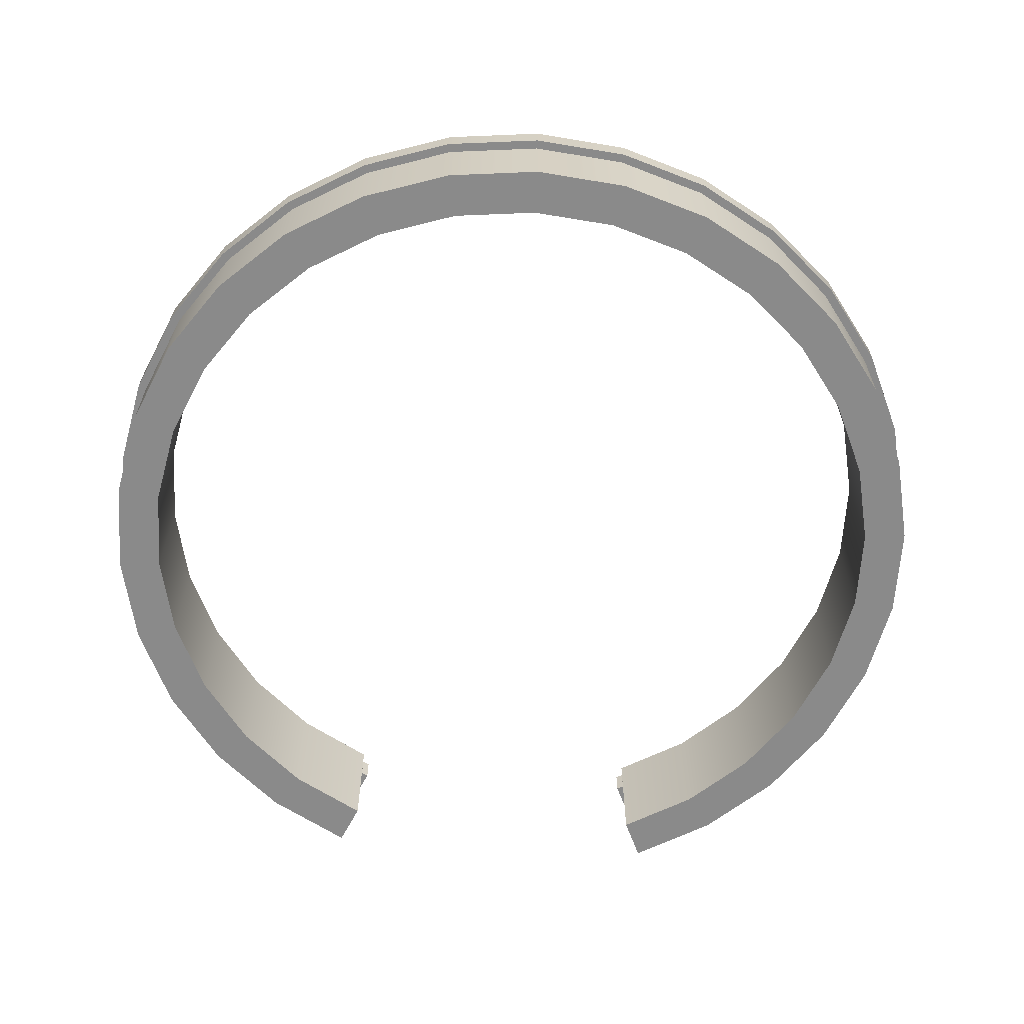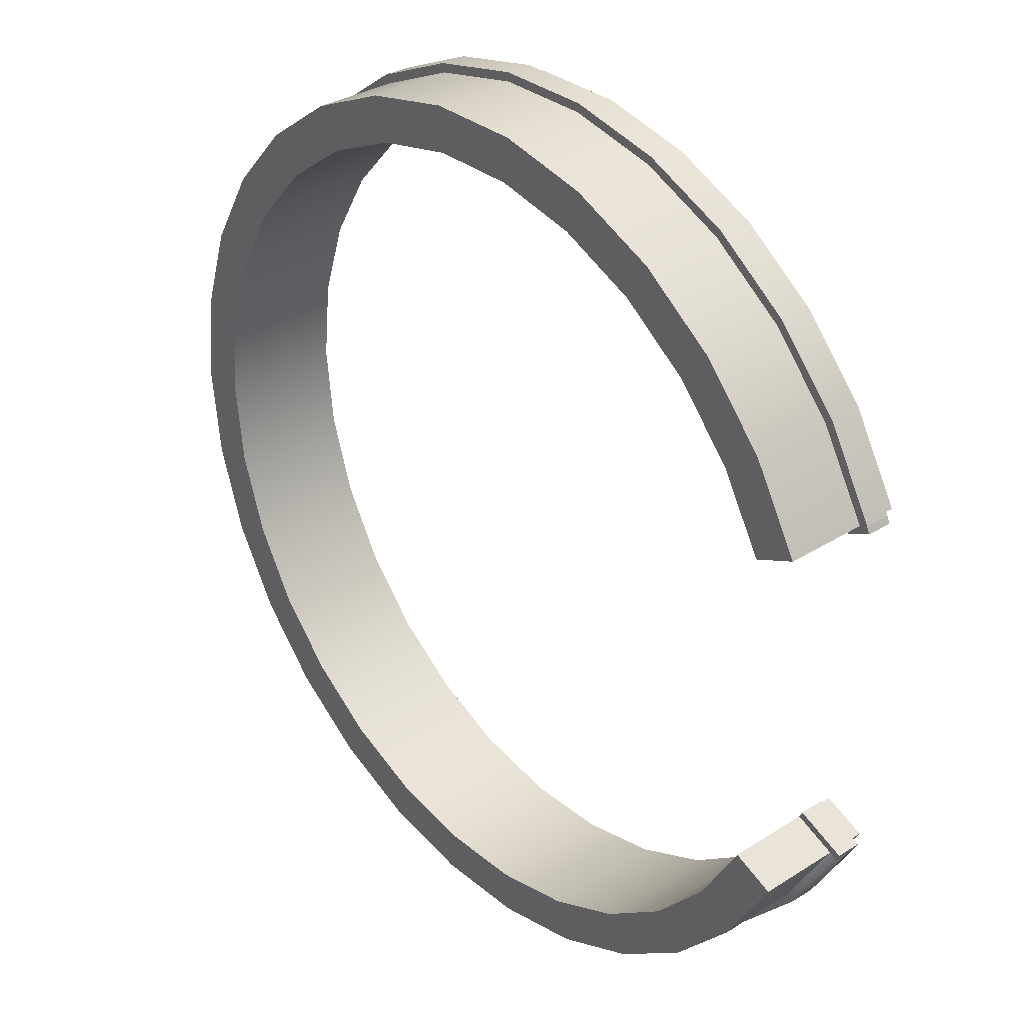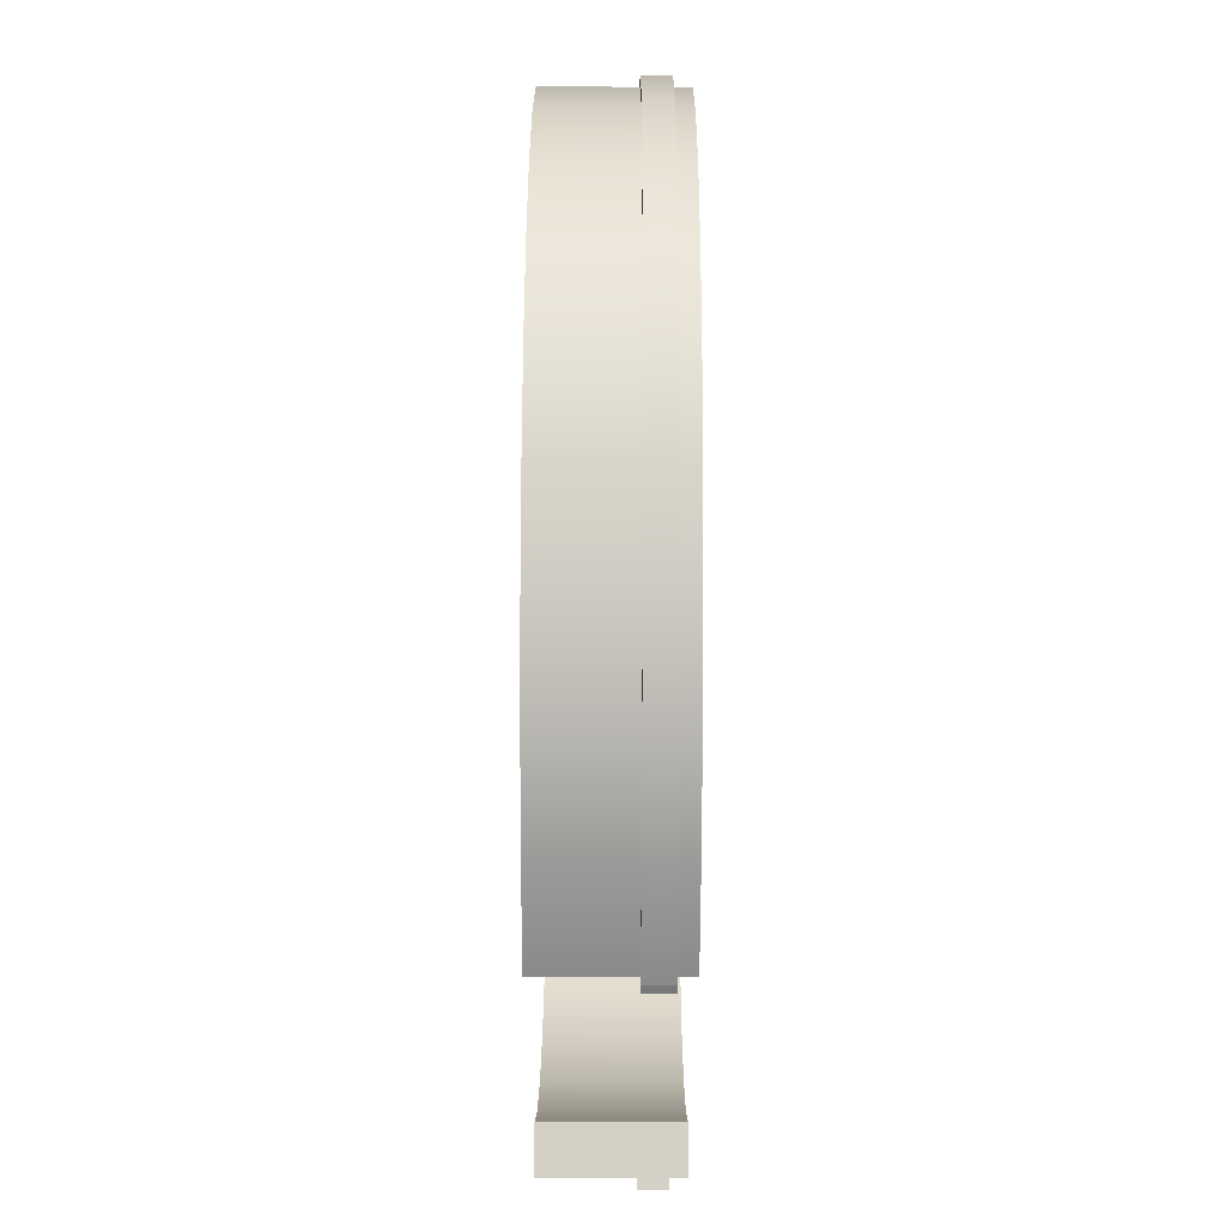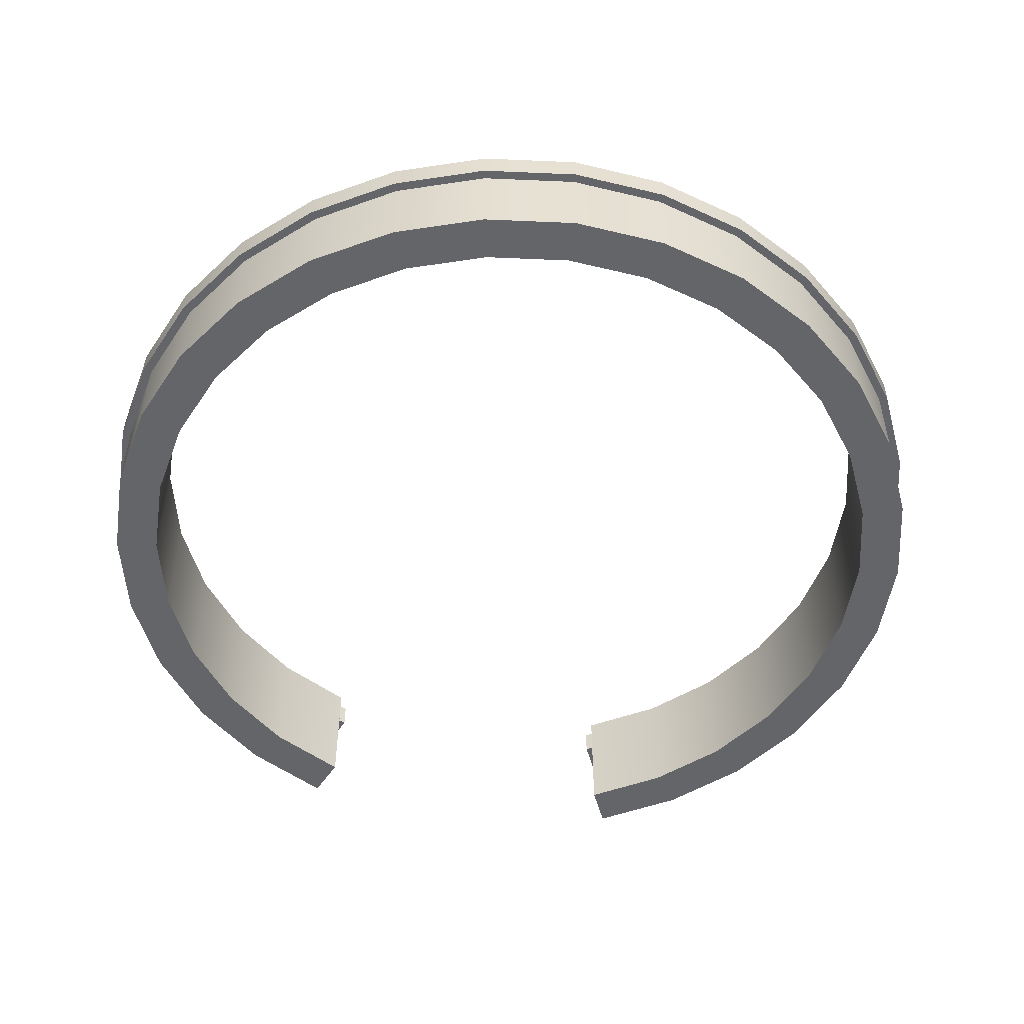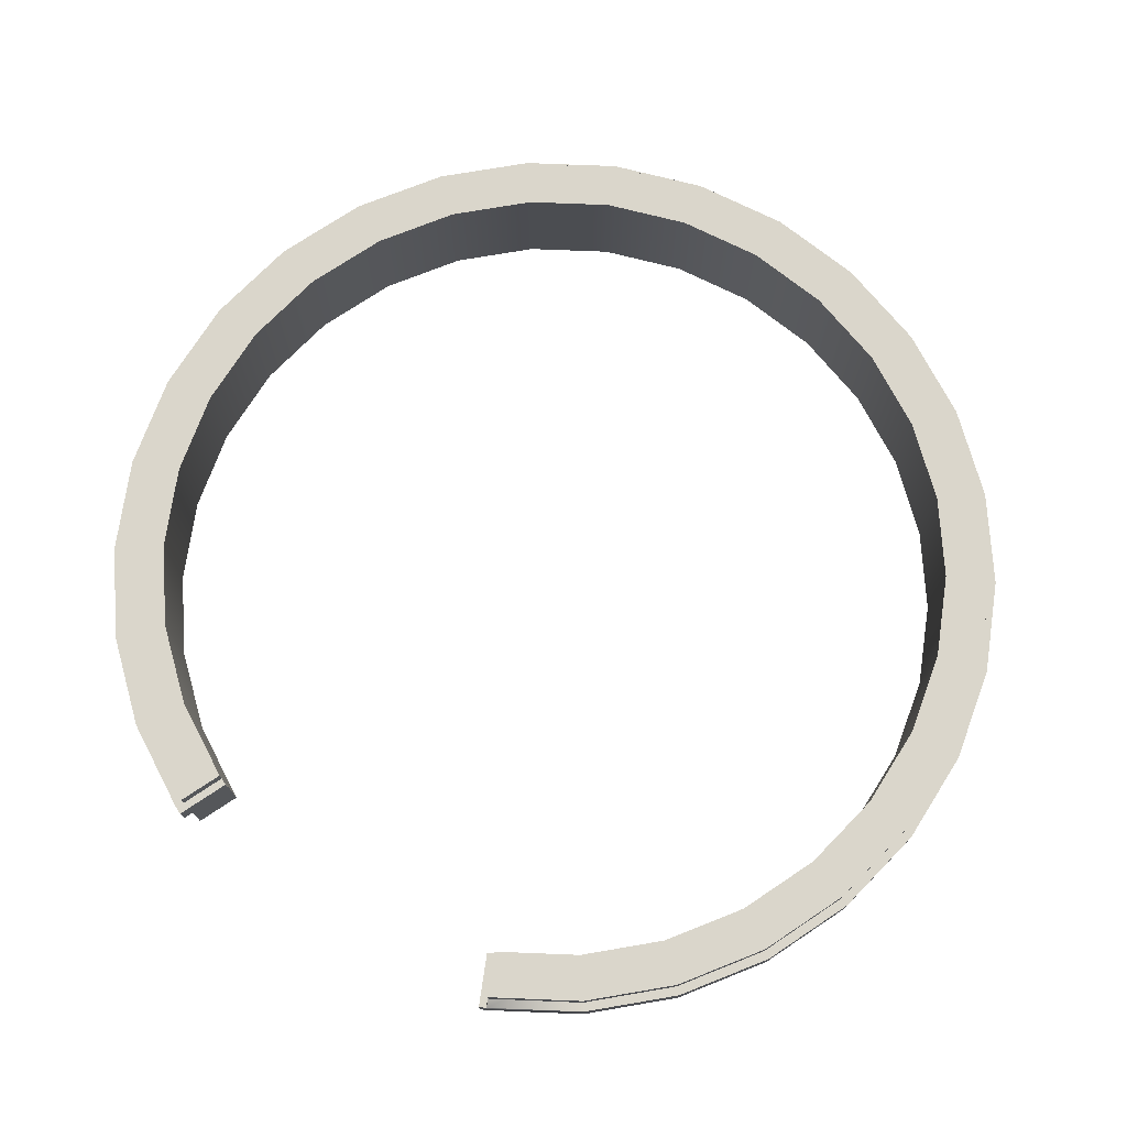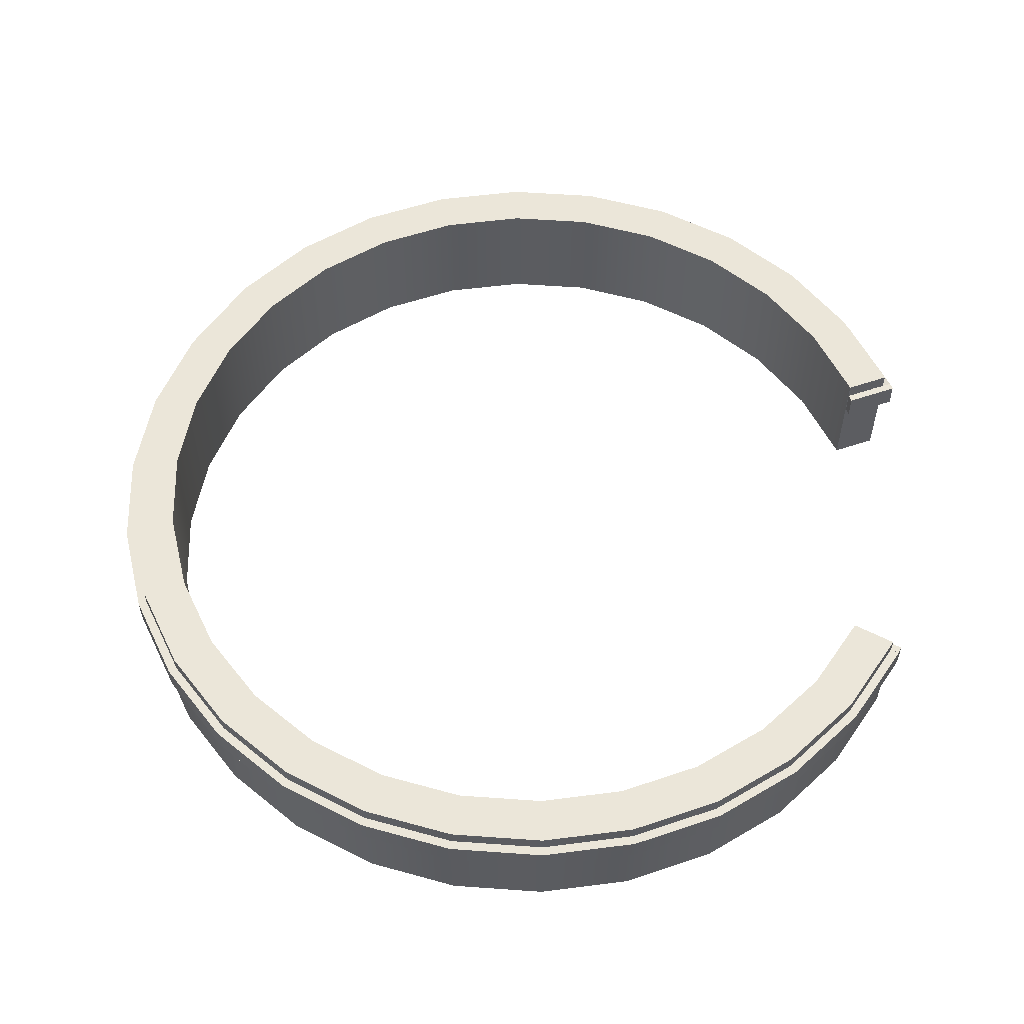
<metadata>
{"format":"obj","ext":"obj","renderer":"f3d","projection":"perspective","resolution":1024,"background":"white","views":[{"elev":-63.5,"azim":-93.6,"up":"+Y"},{"elev":32.6,"azim":48.7,"up":"+Z"},{"elev":56.6,"azim":90.2,"up":"+Z"},{"elev":-51.4,"azim":-98.7,"up":"+Y"},{"elev":74.1,"azim":122.3,"up":"+Y"},{"elev":55.5,"azim":4.3,"up":"+Y"}]}
</metadata>
<code>
g default
v 20.55 -94.65 -9.152
v 18.2 -94.65 -13.23
v 15.06 -94.65 -16.72
v 11.25 -94.65 -19.49
v 6.953 -94.65 -21.4
v 2.352 -94.65 -22.38
v -2.352 -94.65 -22.38
v -6.953 -94.65 -21.4
v -11.25 -94.65 -19.49
v -15.06 -94.65 -16.72
v -18.2 -94.65 -13.23
v -20.55 -94.65 -9.152
v -22.01 -94.65 -4.678
v -22.5 -94.65 3e-06
v -22.01 -94.65 4.678
v -20.55 -94.65 9.152
v -18.2 -94.65 13.23
v -15.06 -94.65 16.72
v -11.25 -94.65 19.49
v -6.953 -94.65 21.4
v -2.352 -94.65 22.38
v 2.352 -94.65 22.38
v 6.953 -94.65 21.4
v 11.25 -94.65 19.49
v 15.06 -94.65 16.72
v 18.2 -94.65 13.23
v 20.55 -94.65 9.152
v 20.55 -87.69 -9.152
v 18.2 -87.69 -13.23
v 15.06 -87.69 -16.72
v 11.25 -87.69 -19.49
v 6.953 -87.69 -21.4
v 2.352 -87.69 -22.38
v -2.352 -87.69 -22.38
v -6.953 -87.69 -21.4
v -11.25 -87.69 -19.49
v -15.06 -87.69 -16.72
v -18.2 -87.69 -13.23
v -20.55 -87.69 -9.152
v -22.01 -87.69 -4.678
v -22.5 -87.69 3e-06
v -22.01 -87.69 4.678
v -20.55 -87.69 9.152
v -18.2 -87.69 13.23
v -15.06 -87.69 16.72
v -11.25 -87.69 19.49
v -6.953 -87.69 21.4
v -2.352 -87.69 22.38
v 2.352 -87.69 22.38
v 6.953 -87.69 21.4
v 11.25 -87.69 19.49
v 15.06 -87.69 16.72
v 18.2 -87.69 13.23
v 20.55 -87.69 9.152
v 22.84 -87.69 -10.17
v 20.23 -87.69 -14.69
v 16.73 -87.69 -18.58
v 12.5 -87.69 -21.65
v 7.725 -87.69 -23.78
v 2.613 -87.69 -24.86
v -2.613 -87.69 -24.86
v -7.725 -87.69 -23.78
v -12.5 -87.69 -21.65
v -16.73 -87.69 -18.58
v -20.23 -87.69 -14.69
v -22.84 -87.69 -10.17
v -24.45 -87.69 -5.198
v -25 -87.69 2e-06
v -24.45 -87.69 5.198
v -22.84 -87.69 10.17
v -20.23 -87.69 14.69
v -16.73 -87.69 18.58
v -12.5 -87.69 21.65
v -7.725 -87.69 23.78
v -2.613 -87.69 24.86
v 2.613 -87.69 24.86
v 7.725 -87.69 23.78
v 12.5 -87.69 21.65
v 16.73 -87.69 18.58
v 20.23 -87.69 14.69
v 22.84 -87.69 10.17
v 22.84 -94.65 -10.17
v 20.23 -94.65 -14.69
v 16.73 -94.65 -18.58
v 12.5 -94.65 -21.65
v 7.725 -94.65 -23.78
v 2.613 -94.65 -24.86
v -2.613 -94.65 -24.86
v -7.725 -94.65 -23.78
v -12.5 -94.65 -21.65
v -16.73 -94.65 -18.58
v -20.23 -94.65 -14.69
v -22.84 -94.65 -10.17
v -24.45 -94.65 -5.198
v -25 -94.65 2e-06
v -24.45 -94.65 5.198
v -22.84 -94.65 10.17
v -20.23 -94.65 14.69
v -16.73 -94.65 18.58
v -12.5 -94.65 21.65
v -7.725 -94.65 23.78
v -2.613 -94.65 24.86
v 2.613 -94.65 24.86
v 7.725 -94.65 23.78
v 12.5 -94.65 21.65
v 16.73 -94.65 18.58
v 20.23 -94.65 14.69
v 22.84 -94.65 10.17
g Spawn_Bar
f 2 1 28 29
f 3 2 29 30
f 4 3 30 31
f 5 4 31 32
f 6 5 32 33
f 7 6 33 34
f 8 7 34 35
f 9 8 35 36
f 10 9 36 37
f 11 10 37 38
f 12 11 38 39
f 13 12 39 40
f 14 13 40 41
f 15 14 41 42
f 16 15 42 43
f 17 16 43 44
f 18 17 44 45
f 19 18 45 46
f 20 19 46 47
f 21 20 47 48
f 22 21 48 49
f 23 22 49 50
f 24 23 50 51
f 25 24 51 52
f 26 25 52 53
f 27 26 53 54
f 29 28 55 56
f 30 29 56 57
f 31 30 57 58
f 32 31 58 59
f 33 32 59 60
f 34 33 60 61
f 35 34 61 62
f 36 35 62 63
f 37 36 63 64
f 38 37 64 65
f 39 38 65 66
f 40 39 66 67
f 41 40 67 68
f 42 41 68 69
f 43 42 69 70
f 44 43 70 71
f 45 44 71 72
f 46 45 72 73
f 47 46 73 74
f 48 47 74 75
f 49 48 75 76
f 50 49 76 77
f 51 50 77 78
f 52 51 78 79
f 53 52 79 80
f 54 53 80 81
f 56 55 82 83
f 57 56 83 84
f 58 57 84 85
f 59 58 85 86
f 60 59 86 87
f 61 60 87 88
f 62 61 88 89
f 63 62 89 90
f 64 63 90 91
f 65 64 91 92
f 66 65 92 93
f 67 66 93 94
f 68 67 94 95
f 69 68 95 96
f 70 69 96 97
f 71 70 97 98
f 72 71 98 99
f 73 72 99 100
f 74 73 100 101
f 75 74 101 102
f 76 75 102 103
f 77 76 103 104
f 78 77 104 105
f 79 78 105 106
f 80 79 106 107
f 81 80 107 108
f 83 82 1 2
f 84 83 2 3
f 85 84 3 4
f 86 85 4 5
f 87 86 5 6
f 88 87 6 7
f 89 88 7 8
f 90 89 8 9
f 91 90 9 10
f 92 91 10 11
f 93 92 11 12
f 94 93 12 13
f 95 94 13 14
f 96 95 14 15
f 97 96 15 16
f 98 97 16 17
f 99 98 17 18
f 100 99 18 19
f 101 100 19 20
f 102 101 20 21
f 103 102 21 22
f 104 103 22 23
f 105 104 23 24
f 106 105 24 25
f 107 106 25 26
f 108 107 26 27
f 28 1 82 55
f 54 81 108 27
g default
v 20.97 -90 -9.335
v 18.57 -90 -13.49
v 15.36 -90 -17.06
v 11.48 -90 -19.88
v 7.092 -90 -21.83
v 2.399 -90 -22.82
v -2.399 -90 -22.82
v -7.092 -90 -21.83
v -11.48 -90 -19.88
v -15.36 -90 -17.06
v -18.57 -90 -13.49
v -20.97 -90 -9.335
v -22.45 -90 -4.772
v -22.95 -90 3e-06
v -22.45 -90 4.772
v -20.97 -90 9.335
v -18.57 -90 13.49
v -15.36 -90 17.06
v -11.48 -90 19.88
v -7.092 -90 21.83
v -2.399 -90 22.82
v 2.399 -90 22.82
v 7.092 -90 21.83
v 11.48 -90 19.88
v 15.36 -90 17.06
v 18.57 -90 13.49
v 20.97 -90 9.335
v 20.97 -88.57 -9.335
v 18.57 -88.57 -13.49
v 15.36 -88.57 -17.06
v 11.48 -88.57 -19.88
v 7.092 -88.57 -21.83
v 2.399 -88.57 -22.82
v -2.399 -88.57 -22.82
v -7.092 -88.57 -21.83
v -11.48 -88.57 -19.88
v -15.36 -88.57 -17.06
v -18.57 -88.57 -13.49
v -20.97 -88.57 -9.335
v -22.45 -88.57 -4.772
v -22.95 -88.57 3e-06
v -22.45 -88.57 4.772
v -20.97 -88.57 9.335
v -18.57 -88.57 13.49
v -15.36 -88.57 17.06
v -11.48 -88.57 19.88
v -7.092 -88.57 21.83
v -2.399 -88.57 22.82
v 2.399 -88.57 22.82
v 7.092 -88.57 21.83
v 11.48 -88.57 19.88
v 15.36 -88.57 17.06
v 18.57 -88.57 13.49
v 20.97 -88.57 9.335
v 23.3 -88.57 -10.37
v 20.63 -88.57 -14.99
v 17.06 -88.57 -18.95
v 12.75 -88.57 -22.08
v 7.88 -88.57 -24.25
v 2.665 -88.57 -25.36
v -2.665 -88.57 -25.36
v -7.88 -88.57 -24.25
v -12.75 -88.57 -22.08
v -17.06 -88.57 -18.95
v -20.63 -88.57 -14.99
v -23.3 -88.57 -10.37
v -24.94 -88.57 -5.302
v -25.5 -88.57 2e-06
v -24.94 -88.57 5.302
v -23.3 -88.57 10.37
v -20.63 -88.57 14.99
v -17.06 -88.57 18.95
v -12.75 -88.57 22.08
v -7.88 -88.57 24.25
v -2.665 -88.57 25.36
v 2.665 -88.57 25.36
v 7.88 -88.57 24.25
v 12.75 -88.57 22.08
v 17.06 -88.57 18.95
v 20.63 -88.57 14.99
v 23.3 -88.57 10.37
v 23.3 -90 -10.37
v 20.63 -90 -14.99
v 17.06 -90 -18.95
v 12.75 -90 -22.08
v 7.88 -90 -24.25
v 2.665 -90 -25.36
v -2.665 -90 -25.36
v -7.88 -90 -24.25
v -12.75 -90 -22.08
v -17.06 -90 -18.95
v -20.63 -90 -14.99
v -23.3 -90 -10.37
v -24.94 -90 -5.302
v -25.5 -90 2e-06
v -24.94 -90 5.302
v -23.3 -90 10.37
v -20.63 -90 14.99
v -17.06 -90 18.95
v -12.75 -90 22.08
v -7.88 -90 24.25
v -2.665 -90 25.36
v 2.665 -90 25.36
v 7.88 -90 24.25
v 12.75 -90 22.08
v 17.06 -90 18.95
v 20.63 -90 14.99
v 23.3 -90 10.37
v 20.75 -90 -8.766
v 23.48 -90 -9.983
v 20.75 -88.57 -8.766
v 23.48 -88.57 -9.983
v 20.58 -88.57 -9.145
v 23.31 -88.57 -10.36
v 20.58 -90 -9.145
v 23.31 -90 -10.36
v 20.56 -90 9.15
v 23.29 -90 10.37
v 20.56 -88.57 9.15
v 23.29 -88.57 10.37
v 20.73 -88.57 8.772
v 23.46 -88.57 9.988
v 20.73 -90 8.772
v 23.46 -90 9.988
g Spawn_BarDetail2
f 110 109 136 137
f 111 110 137 138
f 112 111 138 139
f 113 112 139 140
f 114 113 140 141
f 115 114 141 142
f 116 115 142 143
f 117 116 143 144
f 118 117 144 145
f 119 118 145 146
f 120 119 146 147
f 121 120 147 148
f 122 121 148 149
f 123 122 149 150
f 124 123 150 151
f 125 124 151 152
f 126 125 152 153
f 127 126 153 154
f 128 127 154 155
f 129 128 155 156
f 130 129 156 157
f 131 130 157 158
f 132 131 158 159
f 133 132 159 160
f 134 133 160 161
f 135 134 161 162
f 137 136 163 164
f 138 137 164 165
f 139 138 165 166
f 140 139 166 167
f 141 140 167 168
f 142 141 168 169
f 143 142 169 170
f 144 143 170 171
f 145 144 171 172
f 146 145 172 173
f 147 146 173 174
f 148 147 174 175
f 149 148 175 176
f 150 149 176 177
f 151 150 177 178
f 152 151 178 179
f 153 152 179 180
f 154 153 180 181
f 155 154 181 182
f 156 155 182 183
f 157 156 183 184
f 158 157 184 185
f 159 158 185 186
f 160 159 186 187
f 161 160 187 188
f 162 161 188 189
f 164 163 190 191
f 165 164 191 192
f 166 165 192 193
f 167 166 193 194
f 168 167 194 195
f 169 168 195 196
f 170 169 196 197
f 171 170 197 198
f 172 171 198 199
f 173 172 199 200
f 174 173 200 201
f 175 174 201 202
f 176 175 202 203
f 177 176 203 204
f 178 177 204 205
f 179 178 205 206
f 180 179 206 207
f 181 180 207 208
f 182 181 208 209
f 183 182 209 210
f 184 183 210 211
f 185 184 211 212
f 186 185 212 213
f 187 186 213 214
f 188 187 214 215
f 189 188 215 216
f 163 136 109 190
f 191 190 109 110
f 192 191 110 111
f 193 192 111 112
f 194 193 112 113
f 195 194 113 114
f 196 195 114 115
f 197 196 115 116
f 198 197 116 117
f 199 198 117 118
f 200 199 118 119
f 201 200 119 120
f 202 201 120 121
f 203 202 121 122
f 204 203 122 123
f 205 204 123 124
f 206 205 124 125
f 207 206 125 126
f 208 207 126 127
f 209 208 127 128
f 210 209 128 129
f 211 210 129 130
f 212 211 130 131
f 213 212 131 132
f 214 213 132 133
f 215 214 133 134
f 216 215 134 135
f 162 189 216 135
f 217 218 220 219
f 219 220 222 221
f 221 222 224 223
f 223 224 218 217
f 218 224 222 220
f 223 217 219 221
f 225 226 228 227
f 227 228 230 229
f 229 230 232 231
f 231 232 226 225
f 226 232 230 228
f 231 225 227 229

</code>
